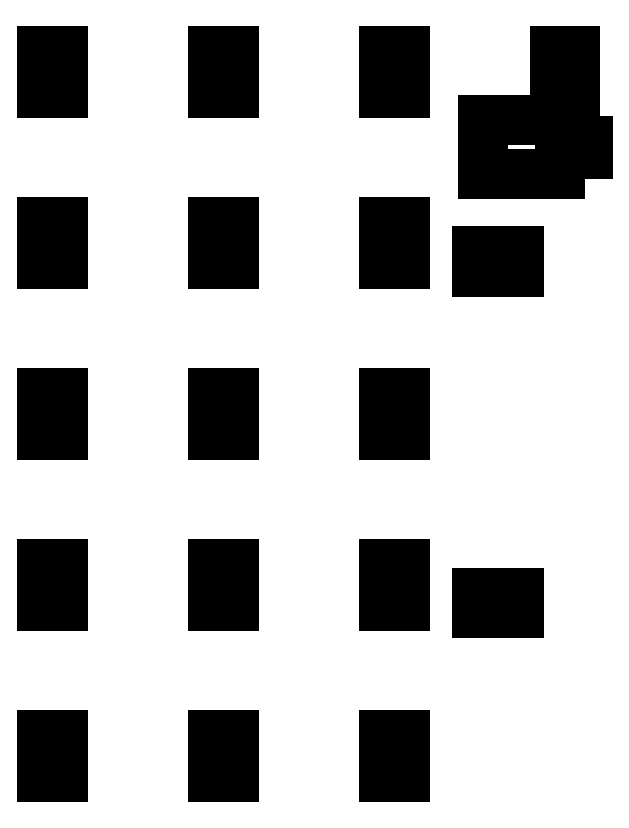
<metadata>
{"format":"dxf","ext":"dxf","renderer":"ezdxf+matplotlib","layout":"modelspace","background":"white","min_lineweight":24,"dpi":150}
</metadata>
<code>
0
SECTION
2
ENTITIES
0
LINE
8
BLACK
10
172.7
20
-74.88
11
181.2
21
-74.88
0
LINE
8
BLACK
10
181.2
20
-74.88
11
181.2
21
-68.88
0
LINE
8
BLACK
10
181.2
20
-68.88
11
172.7
21
-68.88
0
LINE
8
BLACK
10
172.7
20
-68.88
11
172.7
21
-74.88
0
LINE
8
BLACK
10
144.8
20
-142.1
11
142.5
21
-142.1
0
LINE
8
BLACK
10
142.5
20
-137.3
11
142.5
21
-142.1
0
LINE
8
BLACK
10
144.8
20
-137.3
11
142.5
21
-137.3
0
LINE
8
BLACK
10
144.8
20
-142.1
11
144.8
21
-137.3
0
LINE
8
BLACK
10
184.3
20
-72.64
11
184.3
21
-71.18
0
LINE
8
BLACK
10
184.3
20
-71.18
11
181.3
21
-71.18
0
LINE
8
BLACK
10
181.3
20
-71.18
11
181.3
21
-72.64
0
LINE
8
BLACK
10
181.3
20
-72.64
11
184.3
21
-72.64
0
LINE
8
BLACK
10
176.7
20
-121.5
11
172
21
-121.5
0
LINE
8
BLACK
10
172
20
-121.5
11
172
21
-123.8
0
LINE
8
BLACK
10
172
20
-123.8
11
176.7
21
-123.8
0
LINE
8
BLACK
10
176.7
20
-121.5
11
176.7
21
-123.8
0
LINE
8
BLACK
10
176.7
20
-83.43
11
172
21
-83.43
0
LINE
8
BLACK
10
172
20
-83.43
11
172
21
-85.73
0
LINE
8
BLACK
10
172
20
-85.73
11
176.7
21
-85.73
0
LINE
8
BLACK
10
176.7
20
-83.43
11
176.7
21
-85.73
0
LINE
8
BLACK
10
182.9
20
-65.85
11
182.9
21
-61.15
0
LINE
8
BLACK
10
182.9
20
-61.15
11
180.6
21
-61.15
0
LINE
8
BLACK
10
180.6
20
-61.15
11
180.6
21
-65.85
0
LINE
8
BLACK
10
182.9
20
-65.85
11
180.6
21
-65.85
0
LINE
8
BLACK
10
163.9
20
-142.1
11
163.9
21
-137.3
0
LINE
8
BLACK
10
163.9
20
-137.3
11
161.6
21
-137.3
0
LINE
8
BLACK
10
161.6
20
-137.3
11
161.6
21
-142.1
0
LINE
8
BLACK
10
163.9
20
-142.1
11
161.6
21
-142.1
0
LINE
8
BLACK
10
163.9
20
-123
11
163.9
21
-118.3
0
LINE
8
BLACK
10
163.9
20
-118.3
11
161.6
21
-118.3
0
LINE
8
BLACK
10
161.6
20
-118.3
11
161.6
21
-123
0
LINE
8
BLACK
10
163.9
20
-123
11
161.6
21
-123
0
LINE
8
BLACK
10
163.9
20
-104
11
163.9
21
-99.25
0
LINE
8
BLACK
10
163.9
20
-99.25
11
161.6
21
-99.25
0
LINE
8
BLACK
10
161.6
20
-99.25
11
161.6
21
-104
0
LINE
8
BLACK
10
163.9
20
-104
11
161.6
21
-104
0
LINE
8
BLACK
10
163.9
20
-84.9
11
163.9
21
-80.2
0
LINE
8
BLACK
10
163.9
20
-80.2
11
161.6
21
-80.2
0
LINE
8
BLACK
10
161.6
20
-80.2
11
161.6
21
-84.9
0
LINE
8
BLACK
10
163.9
20
-84.9
11
161.6
21
-84.9
0
LINE
8
BLACK
10
163.9
20
-65.85
11
163.9
21
-61.15
0
LINE
8
BLACK
10
163.9
20
-61.15
11
161.6
21
-61.15
0
LINE
8
BLACK
10
161.6
20
-61.15
11
161.6
21
-65.85
0
LINE
8
BLACK
10
163.9
20
-65.85
11
161.6
21
-65.85
0
LINE
8
BLACK
10
144.8
20
-123
11
144.8
21
-118.3
0
LINE
8
BLACK
10
144.8
20
-118.3
11
142.5
21
-118.3
0
LINE
8
BLACK
10
142.5
20
-118.3
11
142.5
21
-123
0
LINE
8
BLACK
10
144.8
20
-123
11
142.5
21
-123
0
LINE
8
BLACK
10
144.8
20
-104
11
144.8
21
-99.25
0
LINE
8
BLACK
10
144.8
20
-99.25
11
142.5
21
-99.25
0
LINE
8
BLACK
10
142.5
20
-99.25
11
142.5
21
-104
0
LINE
8
BLACK
10
144.8
20
-104
11
142.5
21
-104
0
LINE
8
BLACK
10
144.8
20
-84.9
11
144.8
21
-80.2
0
LINE
8
BLACK
10
144.8
20
-80.2
11
142.5
21
-80.2
0
LINE
8
BLACK
10
142.5
20
-80.2
11
142.5
21
-84.9
0
LINE
8
BLACK
10
144.8
20
-84.9
11
142.5
21
-84.9
0
LINE
8
BLACK
10
144.8
20
-65.85
11
144.8
21
-61.15
0
LINE
8
BLACK
10
144.8
20
-61.15
11
142.5
21
-61.15
0
LINE
8
BLACK
10
142.5
20
-61.15
11
142.5
21
-65.85
0
LINE
8
BLACK
10
144.8
20
-65.85
11
142.5
21
-65.85
0
LINE
8
BLACK
10
125.8
20
-142.1
11
125.8
21
-137.3
0
LINE
8
BLACK
10
125.8
20
-137.3
11
123.5
21
-137.3
0
LINE
8
BLACK
10
123.5
20
-137.3
11
123.5
21
-142.1
0
LINE
8
BLACK
10
125.8
20
-142.1
11
123.5
21
-142.1
0
LINE
8
BLACK
10
125.8
20
-123
11
125.8
21
-118.3
0
LINE
8
BLACK
10
125.8
20
-118.3
11
123.5
21
-118.3
0
LINE
8
BLACK
10
123.5
20
-118.3
11
123.5
21
-123
0
LINE
8
BLACK
10
125.8
20
-123
11
123.5
21
-123
0
LINE
8
BLACK
10
125.8
20
-104
11
125.8
21
-99.25
0
LINE
8
BLACK
10
125.8
20
-99.25
11
123.5
21
-99.25
0
LINE
8
BLACK
10
123.5
20
-99.25
11
123.5
21
-104
0
LINE
8
BLACK
10
125.8
20
-104
11
123.5
21
-104
0
LINE
8
BLACK
10
125.8
20
-84.9
11
125.8
21
-80.2
0
LINE
8
BLACK
10
125.8
20
-80.2
11
123.5
21
-80.2
0
LINE
8
BLACK
10
123.5
20
-80.2
11
123.5
21
-84.9
0
LINE
8
BLACK
10
125.8
20
-84.9
11
123.5
21
-84.9
0
LINE
8
BLACK
10
125.8
20
-65.85
11
125.8
21
-61.15
0
LINE
8
BLACK
10
125.8
20
-61.15
11
123.5
21
-61.15
0
LINE
8
BLACK
10
123.5
20
-61.15
11
123.5
21
-65.85
0
LINE
8
BLACK
10
125.8
20
-65.85
11
123.5
21
-65.85
0
ENDSEC
0
EOF

</code>
